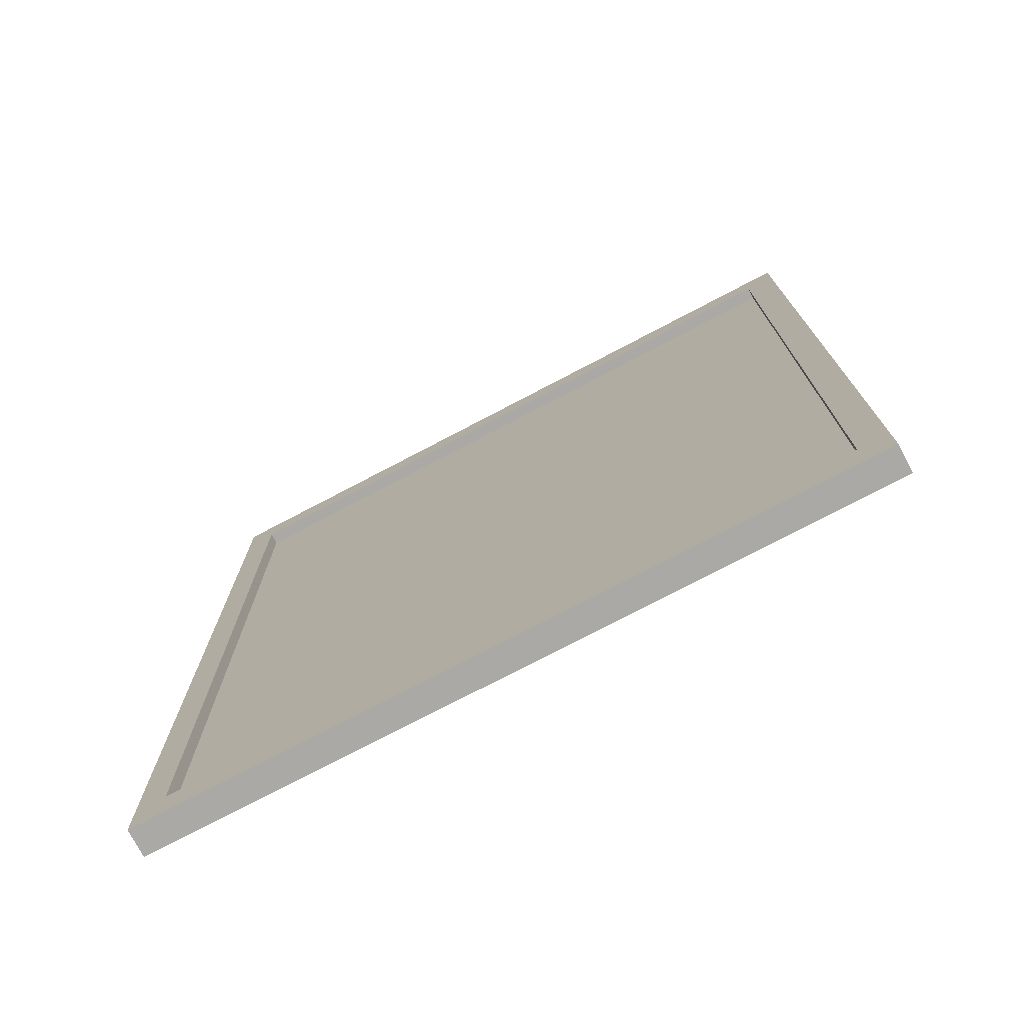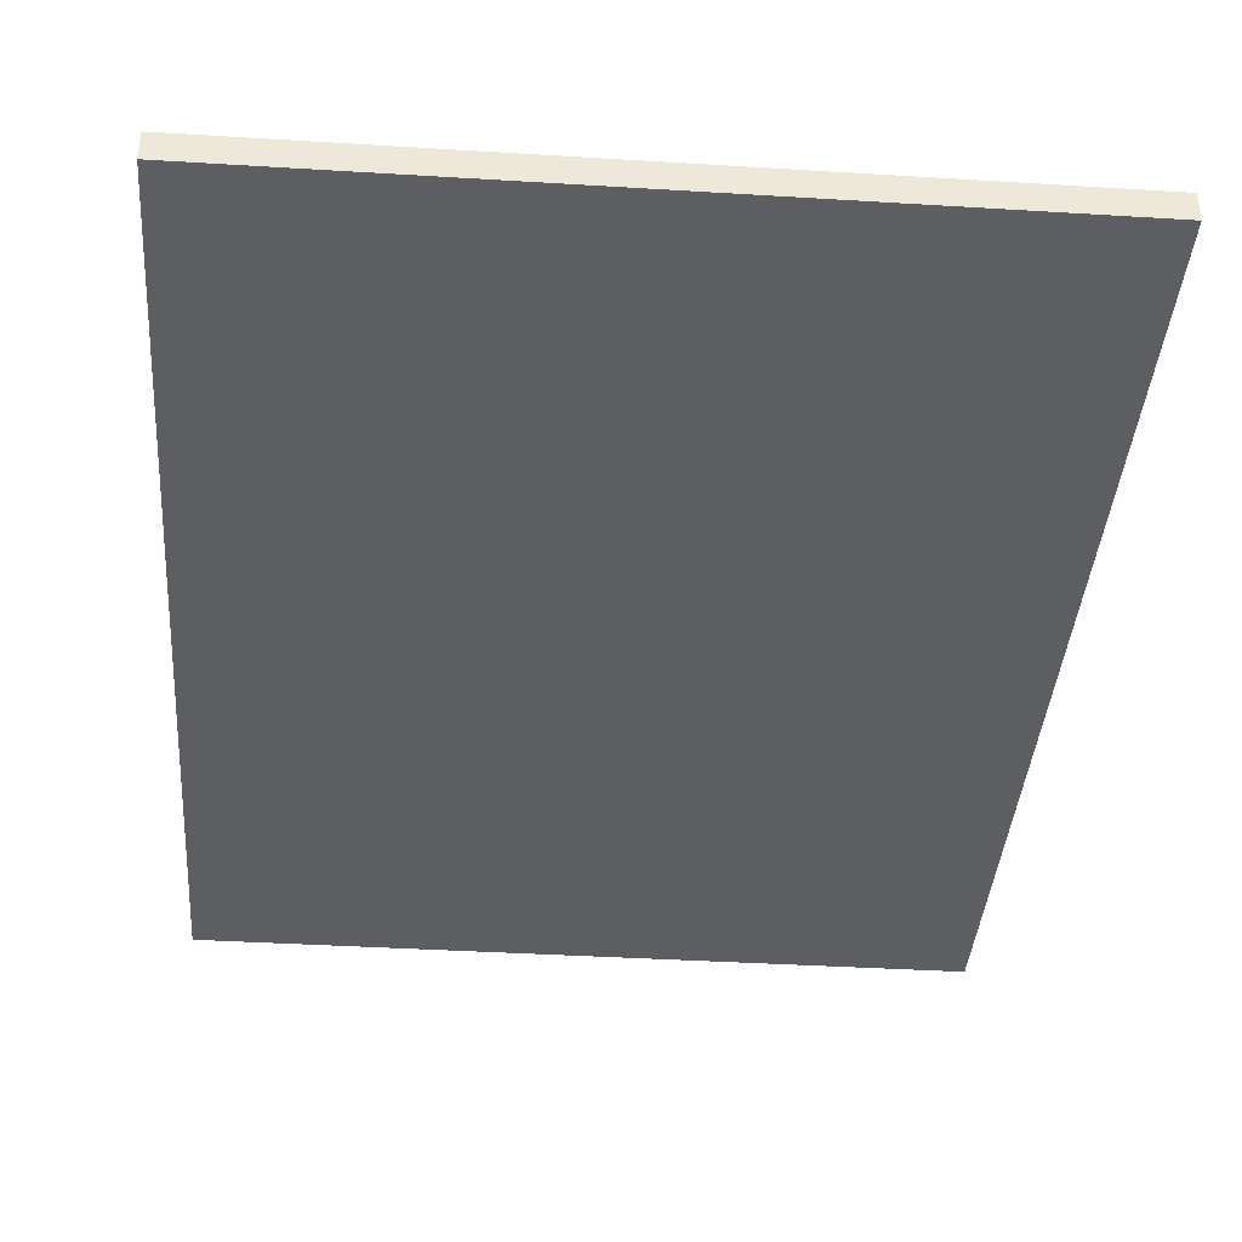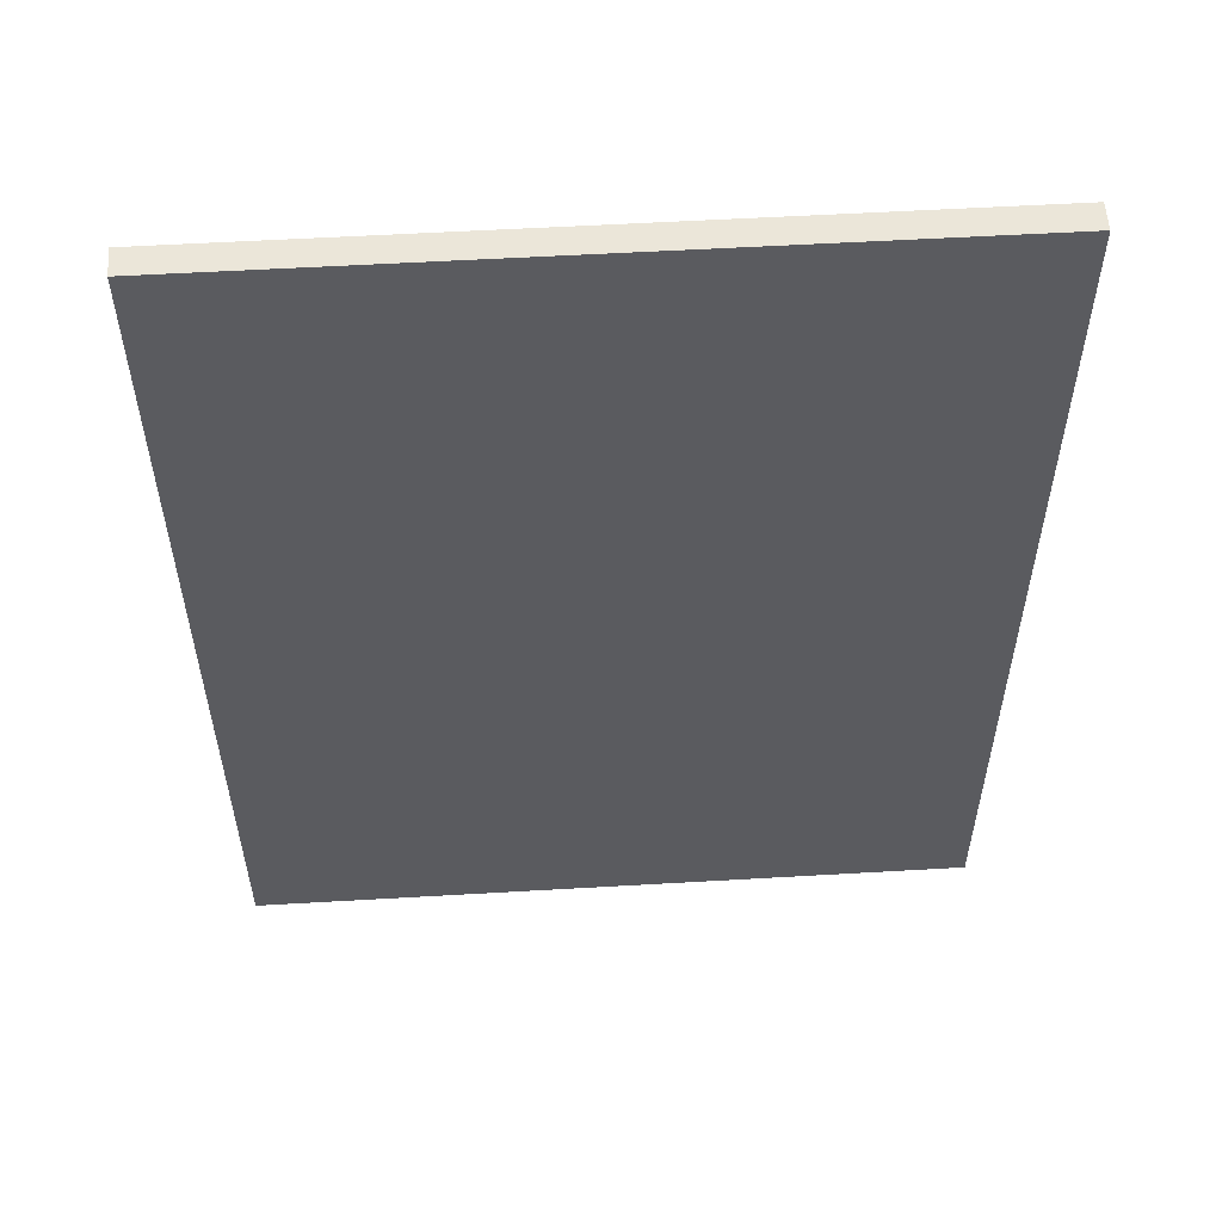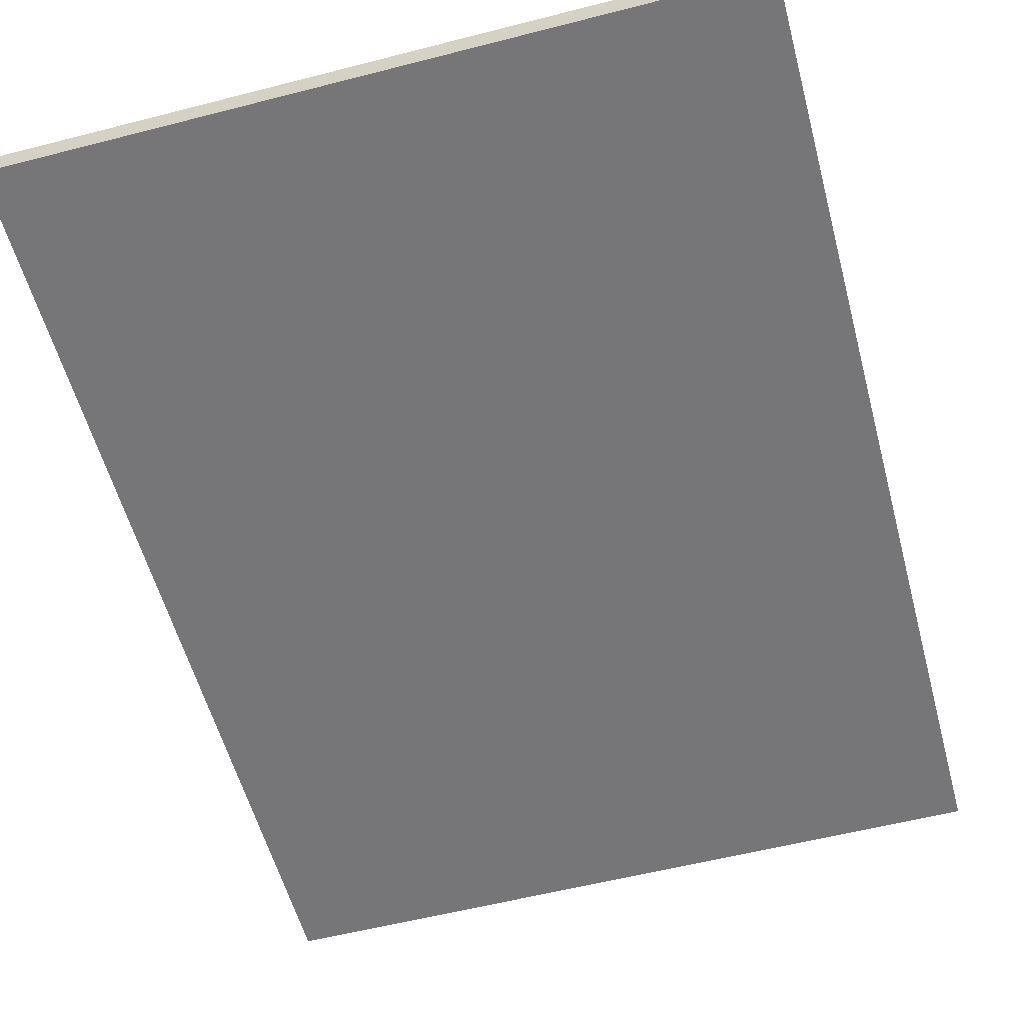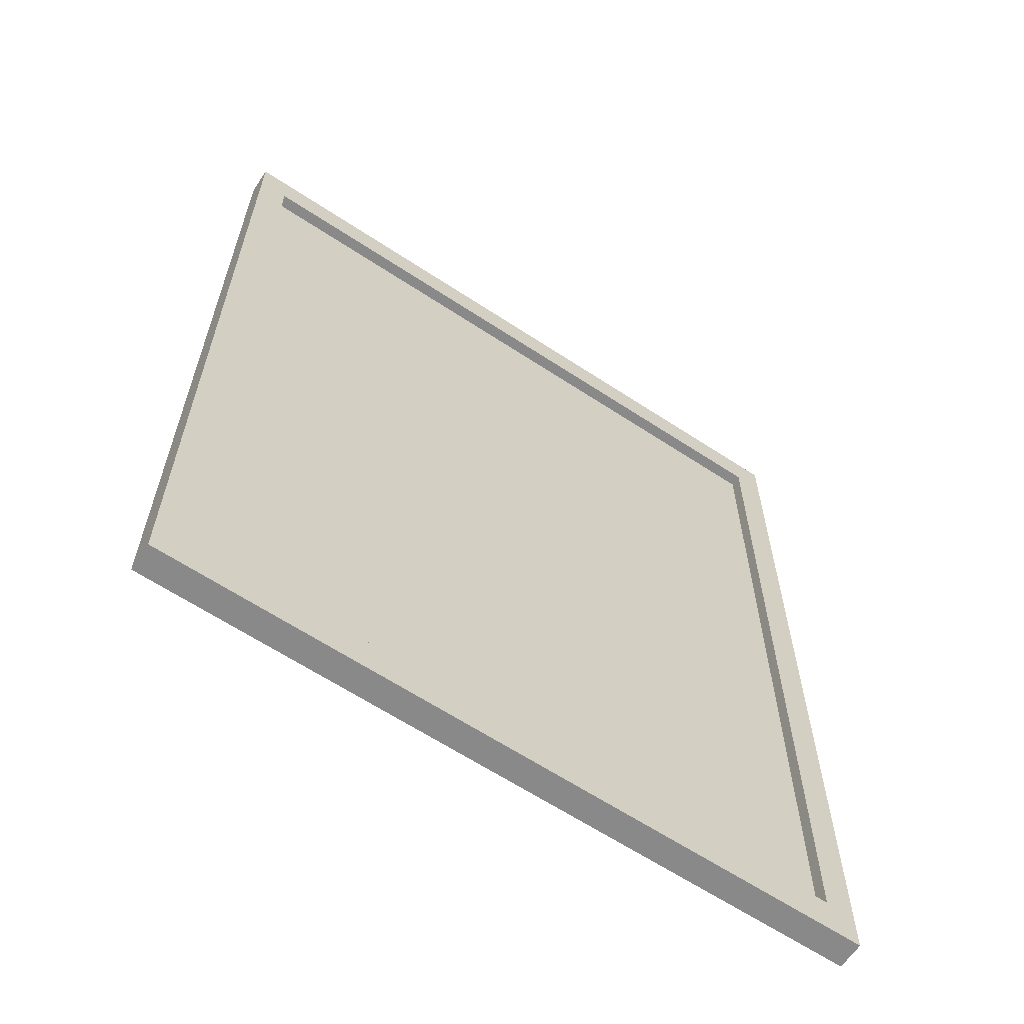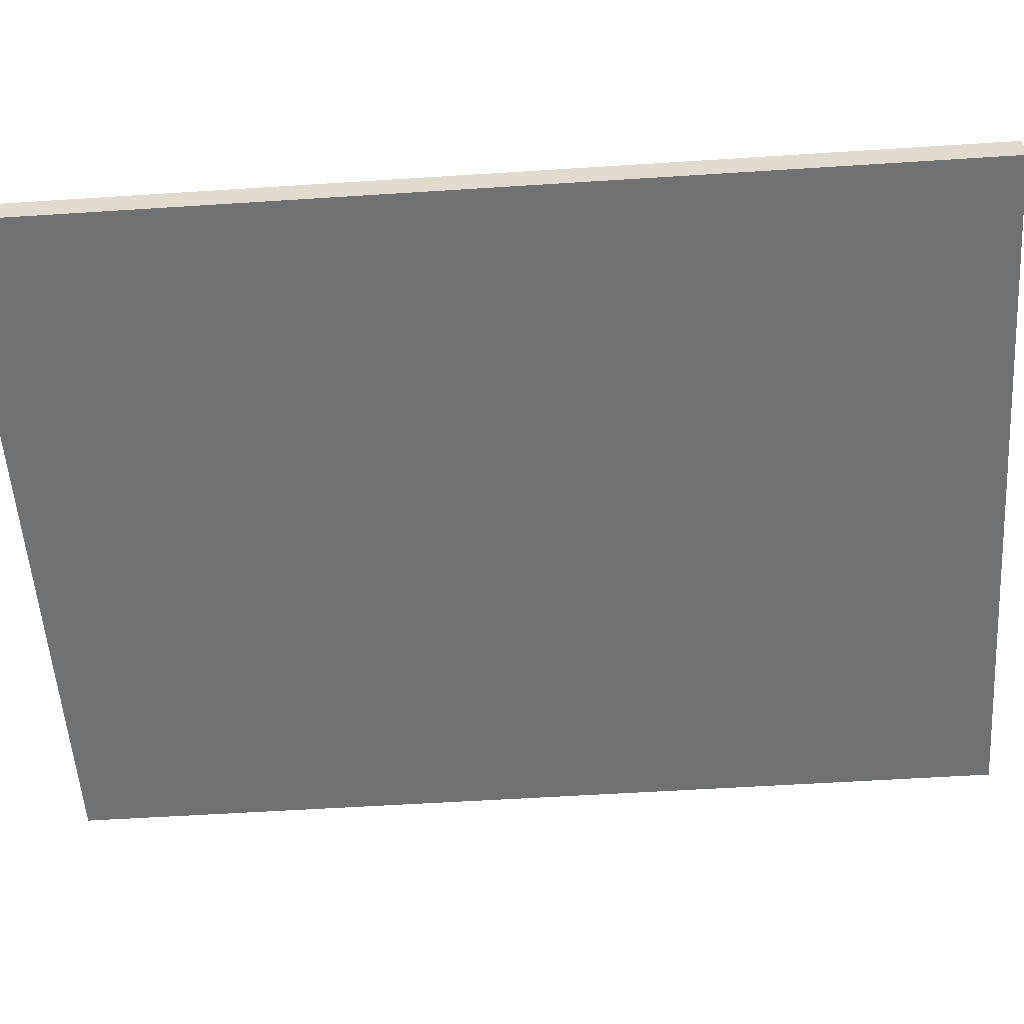
<metadata>
{"format":"obj","ext":"obj","renderer":"f3d","projection":"perspective","resolution":1024,"background":"white","views":[{"elev":-75.6,"azim":27.7,"up":"+Y"},{"elev":-39.2,"azim":175.6,"up":"+Z"},{"elev":55.9,"azim":176.5,"up":"+Y"},{"elev":-56.9,"azim":-165.0,"up":"+Z"},{"elev":-63.3,"azim":-33.7,"up":"+Y"},{"elev":-55.1,"azim":93.9,"up":"+Z"}]}
</metadata>
<code>
o Cube
v 240.5 -319 -9.25
v 240.5 -319 9.25
v -240.5 -319 9.25
v -240.5 -319 -9.25
v 240.5 319 -9.25
v 240.5 319 9.25
v -240.5 319 9.25
v -240.5 319 -9.25
v 240.5 -319 9.25
v -240.5 -319 9.25
v 240.5 319 9.25
v -240.5 319 9.25
v 240.5 -319 9.25
v -240.5 -319 9.25
v 240.5 319 9.25
v -240.5 319 9.25
v 220.3 -292.2 9.25
v -220.3 -292.2 9.25
v 220.3 292.2 9.25
v -220.3 292.2 9.25
v 220.3 -292.2 1.041
v -220.3 -292.2 1.041
v 220.3 292.2 1.041
v -220.3 292.2 1.041
f 21 23 24 22
f 6 7 12 11
f 11 12 16 15
f 7 3 10 12
f 2 6 11 9
f 3 2 9 10
f 12 10 14 16
f 9 11 15 13
f 10 9 13 14
f 1 2 3 4
f 5 8 7 6
f 1 5 6 2
f 3 7 8 4
f 5 1 4 8
f 15 16 20 19
f 19 20 24 23
f 16 14 18 20
f 13 15 19 17
f 14 13 17 18
f 20 18 22 24
f 17 19 23 21
f 18 17 21 22

</code>
